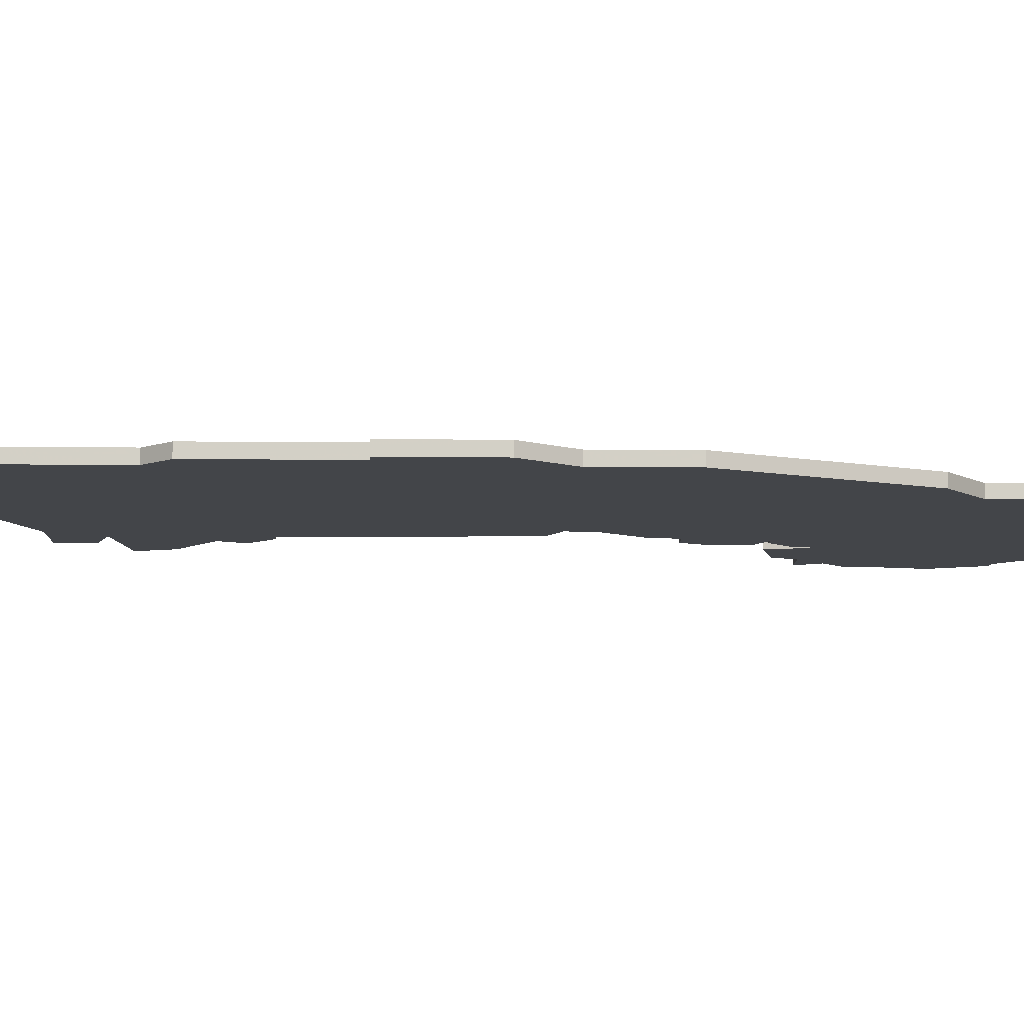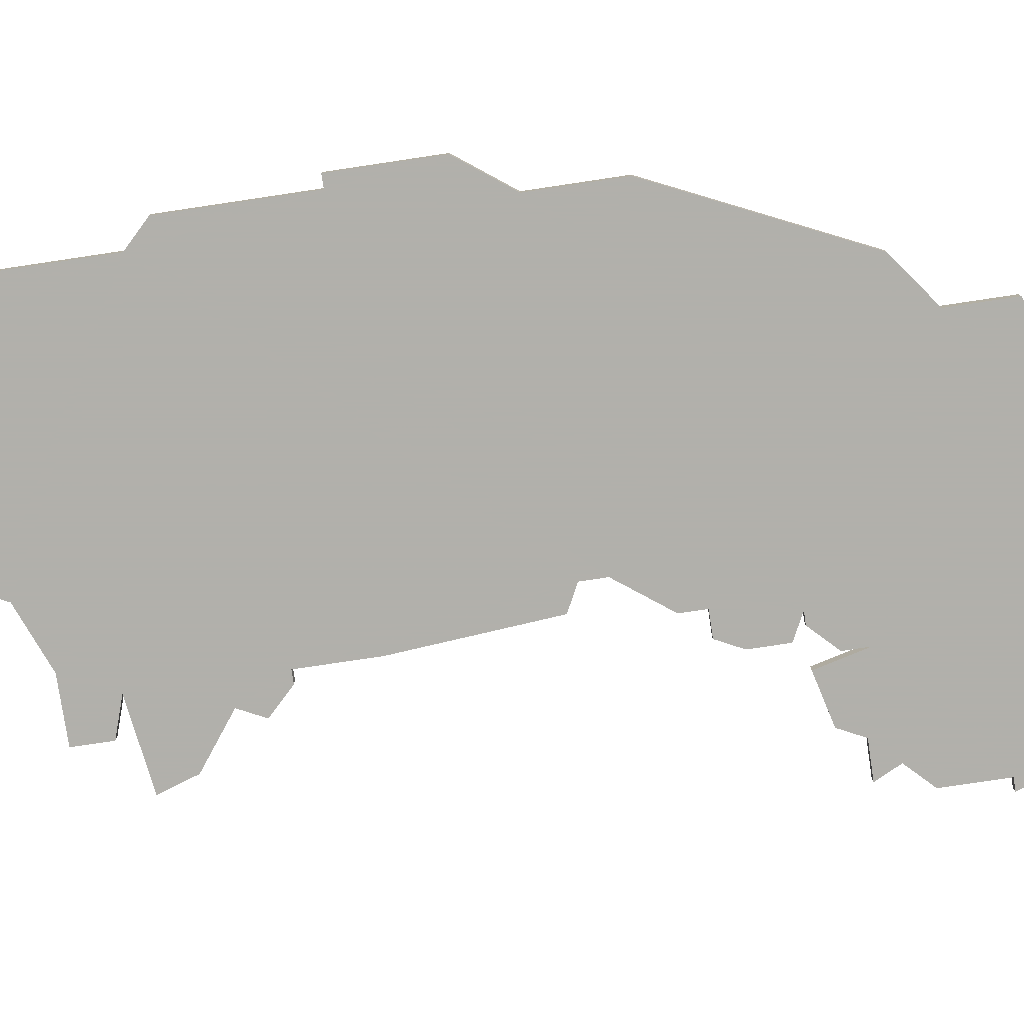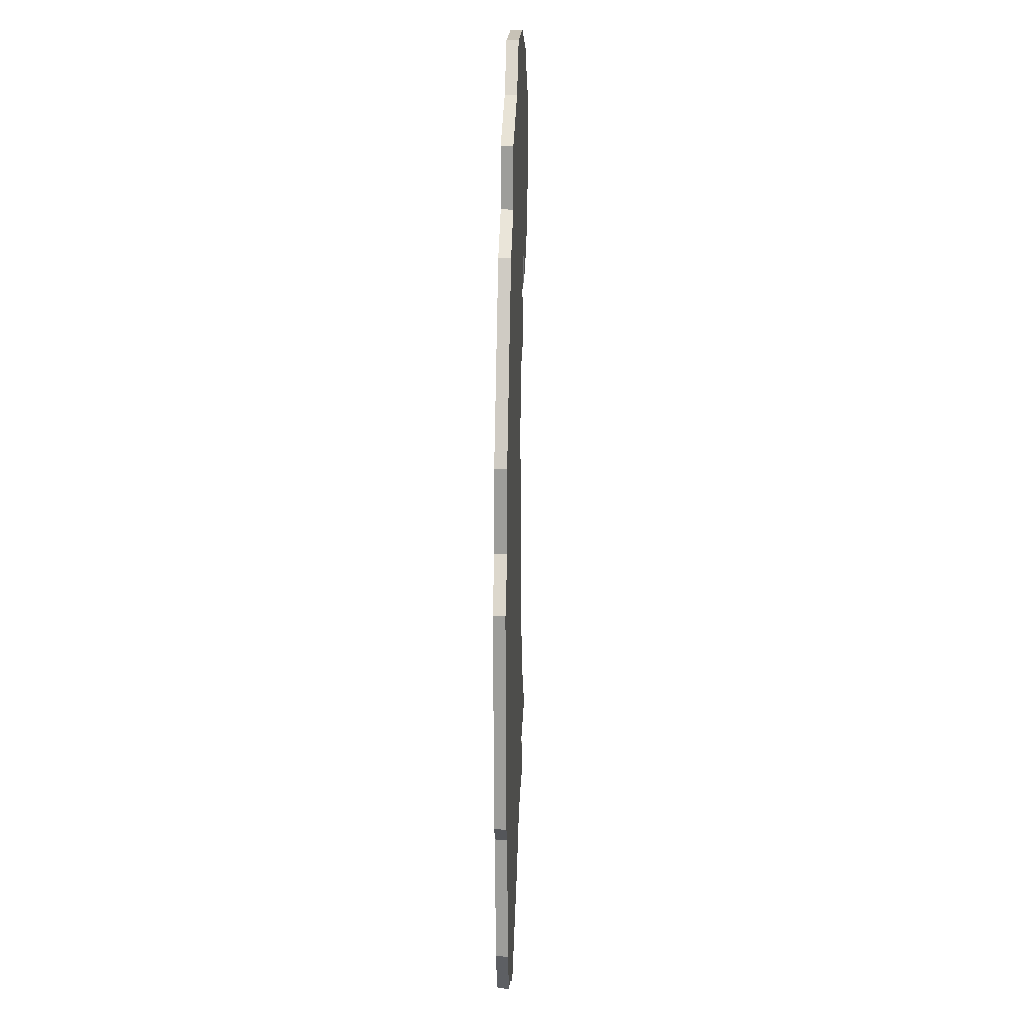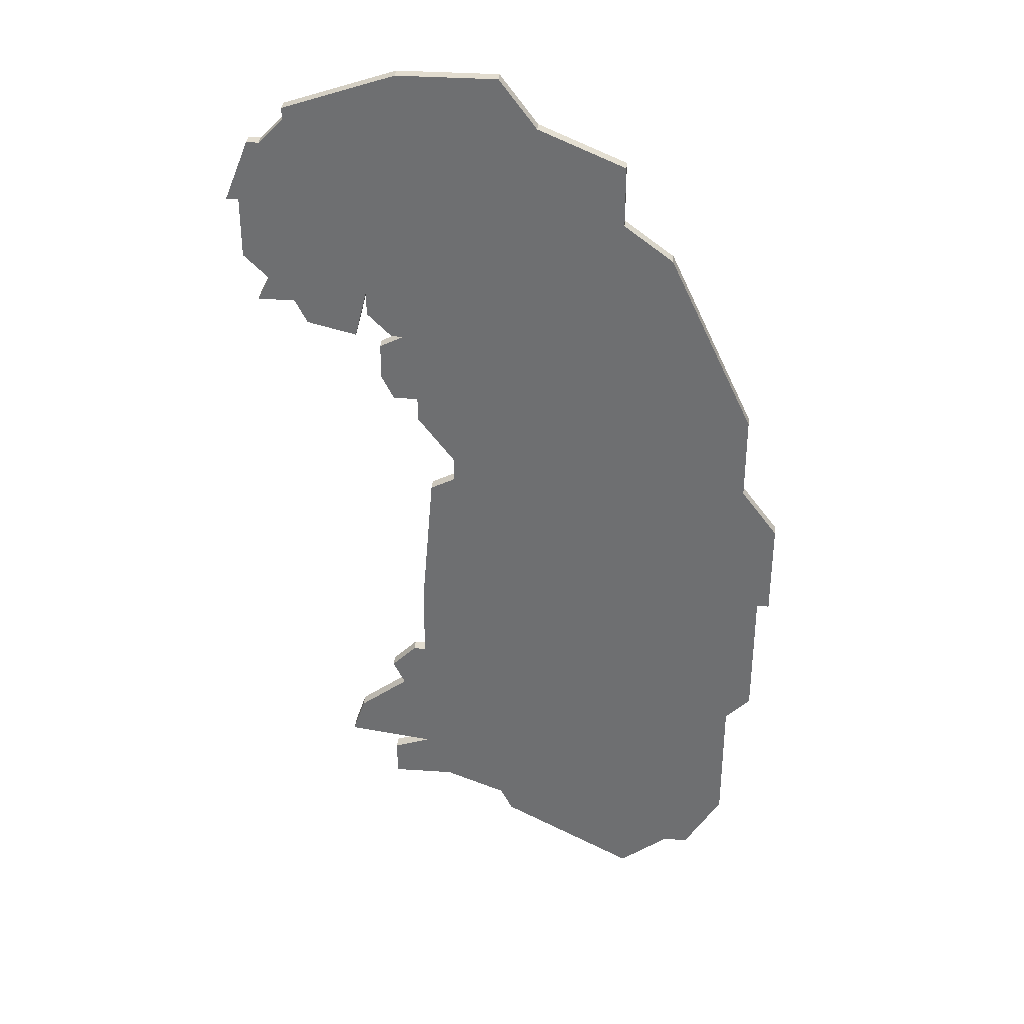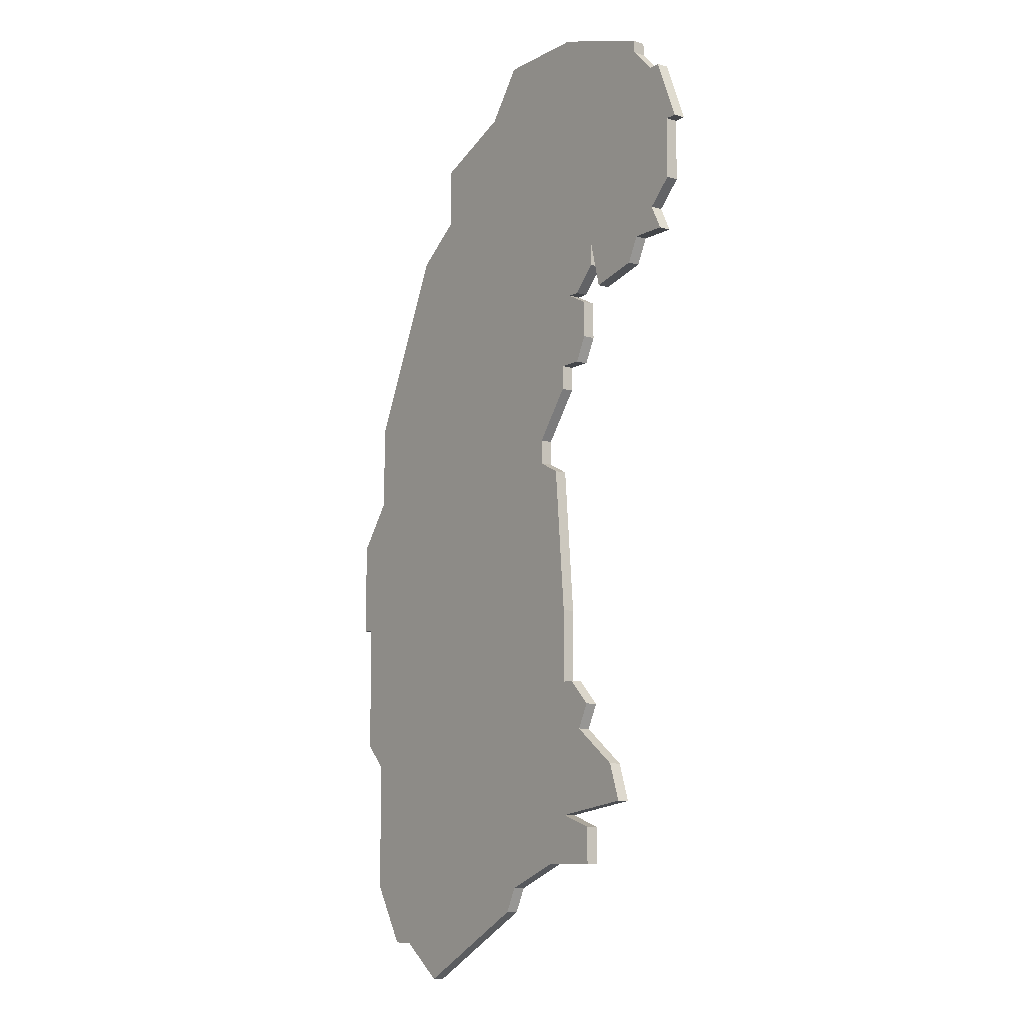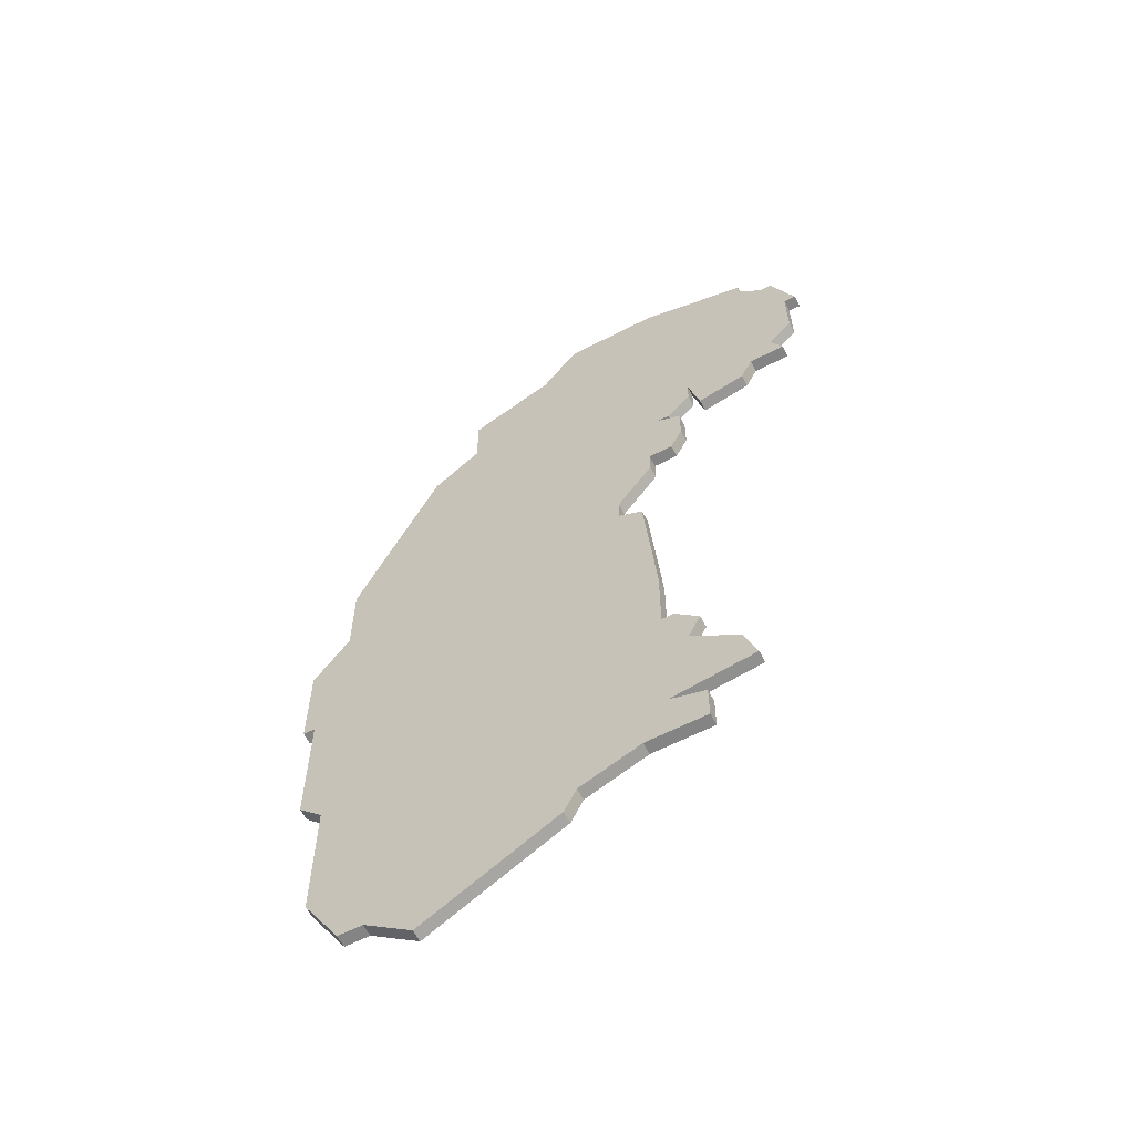
<metadata>
{"format":"obj","ext":"obj","renderer":"f3d","projection":"perspective","resolution":1024,"background":"white","views":[{"elev":-8.8,"azim":88.5,"up":"+Z"},{"elev":-78.5,"azim":98.5,"up":"+Z"},{"elev":19.3,"azim":92.5,"up":"+Y"},{"elev":34.7,"azim":5.1,"up":"+Y"},{"elev":-9.8,"azim":-126.3,"up":"+Y"},{"elev":-61.4,"azim":-152.3,"up":"+Y"}]}
</metadata>
<code>
v 2958 -1313 0
v 2949 -1316 0
v 2949 -1317 0
v 2947 -1319 0
v 2946 -1319 0
v 2944 -1324 0
v 2945 -1324 0
v 2945 -1329 0
v 2947 -1331 0
v 2946 -1333 0
v 2949 -1333 0
v 2950 -1335 0
v 2954 -1336 0
v 2955 -1332 0
v 2955 -1334 0
v 2957 -1336 0
v 2958 -1336 0
v 2956 -1337 0
v 2956 -1340 0
v 2957 -1342 0
v 2959 -1342 0
v 2959 -1344 0
v 2962 -1348 0
v 2962 -1350 0
v 2960 -1351 0
v 2959 -1363 0
v 2959 -1369 0
v 2958 -1369 0
v 2956 -1371 0
v 2957 -1373 0
v 2953 -1376 0
v 2952 -1379 0
v 2959 -1380 0
v 2956 -1381 0
v 2956 -1384 0
v 2961 -1384 0
v 2966 -1386 0
v 2967 -1388 0
v 2978 -1394 0
v 2982 -1391 0
v 2984 -1391 0
v 2987 -1386 0
v 2987 -1375 0
v 2989 -1373 0
v 2989 -1362 0
v 2990 -1362 0
v 2990 -1354 0
v 2987 -1350 0
v 2987 -1343 0
v 2980 -1328 0
v 2976 -1325 0
v 2976 -1320 0
v 2969 -1317 0
v 2966 -1313 0
v 2958 -1313 1
v 2949 -1316 1
v 2949 -1317 1
v 2947 -1319 1
v 2946 -1319 1
v 2944 -1324 1
v 2945 -1324 1
v 2945 -1329 1
v 2947 -1331 1
v 2946 -1333 1
v 2949 -1333 1
v 2950 -1335 1
v 2954 -1336 1
v 2955 -1332 1
v 2955 -1334 1
v 2957 -1336 1
v 2958 -1336 1
v 2956 -1337 1
v 2956 -1340 1
v 2957 -1342 1
v 2959 -1342 1
v 2959 -1344 1
v 2962 -1348 1
v 2962 -1350 1
v 2960 -1351 1
v 2959 -1363 1
v 2959 -1369 1
v 2958 -1369 1
v 2956 -1371 1
v 2957 -1373 1
v 2953 -1376 1
v 2952 -1379 1
v 2959 -1380 1
v 2956 -1381 1
v 2956 -1384 1
v 2961 -1384 1
v 2966 -1386 1
v 2967 -1388 1
v 2978 -1394 1
v 2982 -1391 1
v 2984 -1391 1
v 2987 -1386 1
v 2987 -1375 1
v 2989 -1373 1
v 2989 -1362 1
v 2990 -1362 1
v 2990 -1354 1
v 2987 -1350 1
v 2987 -1343 1
v 2980 -1328 1
v 2976 -1325 1
v 2976 -1320 1
v 2969 -1317 1
v 2966 -1313 1
f 2 1 54
f 6 5 4
f 9 8 7
f 11 10 9
f 13 12 11
f 16 15 14
f 19 18 17
f 21 20 19
f 23 22 21
f 26 25 24
f 29 28 27
f 32 31 30
f 35 34 33
f 39 38 37
f 42 41 40
f 45 44 43
f 47 46 45
f 50 49 48
f 53 52 51
f 2 54 53
f 6 4 3
f 11 9 7
f 14 13 11
f 17 16 14
f 21 19 17
f 27 26 24
f 30 29 27
f 33 32 30
f 36 35 33
f 40 39 37
f 43 42 40
f 47 45 43
f 51 50 48
f 2 53 51
f 7 6 3
f 14 11 7
f 23 21 17
f 33 30 27
f 37 36 33
f 43 40 37
f 48 47 43
f 2 51 48
f 14 7 3
f 33 27 24
f 43 37 33
f 2 48 43
f 14 3 2
f 43 33 24
f 17 14 2
f 43 24 23
f 17 2 43
f 43 23 17
f 108 55 56
f 58 59 60
f 61 62 63
f 63 64 65
f 65 66 67
f 68 69 70
f 71 72 73
f 73 74 75
f 75 76 77
f 78 79 80
f 81 82 83
f 84 85 86
f 87 88 89
f 91 92 93
f 94 95 96
f 97 98 99
f 99 100 101
f 102 103 104
f 105 106 107
f 107 108 56
f 57 58 60
f 61 63 65
f 65 67 68
f 68 70 71
f 71 73 75
f 78 80 81
f 81 83 84
f 84 86 87
f 87 89 90
f 91 93 94
f 94 96 97
f 97 99 101
f 102 104 105
f 105 107 56
f 57 60 61
f 61 65 68
f 71 75 77
f 81 84 87
f 87 90 91
f 91 94 97
f 97 101 102
f 102 105 56
f 57 61 68
f 78 81 87
f 87 91 97
f 97 102 56
f 56 57 68
f 78 87 97
f 56 68 71
f 77 78 97
f 97 56 71
f 71 77 97
f 56 55 2
f 2 55 1
f 57 56 3
f 3 56 2
f 58 57 4
f 4 57 3
f 59 58 5
f 5 58 4
f 60 59 6
f 6 59 5
f 61 60 7
f 7 60 6
f 62 61 8
f 8 61 7
f 63 62 9
f 9 62 8
f 64 63 10
f 10 63 9
f 65 64 11
f 11 64 10
f 66 65 12
f 12 65 11
f 67 66 13
f 13 66 12
f 68 67 14
f 14 67 13
f 69 68 15
f 15 68 14
f 70 69 16
f 16 69 15
f 71 70 17
f 17 70 16
f 72 71 18
f 18 71 17
f 73 72 19
f 19 72 18
f 74 73 20
f 20 73 19
f 75 74 21
f 21 74 20
f 76 75 22
f 22 75 21
f 77 76 23
f 23 76 22
f 78 77 24
f 24 77 23
f 79 78 25
f 25 78 24
f 80 79 26
f 26 79 25
f 81 80 27
f 27 80 26
f 82 81 28
f 28 81 27
f 83 82 29
f 29 82 28
f 84 83 30
f 30 83 29
f 85 84 31
f 31 84 30
f 86 85 32
f 32 85 31
f 87 86 33
f 33 86 32
f 88 87 34
f 34 87 33
f 89 88 35
f 35 88 34
f 90 89 36
f 36 89 35
f 91 90 37
f 37 90 36
f 92 91 38
f 38 91 37
f 93 92 39
f 39 92 38
f 94 93 40
f 40 93 39
f 95 94 41
f 41 94 40
f 96 95 42
f 42 95 41
f 97 96 43
f 43 96 42
f 98 97 44
f 44 97 43
f 99 98 45
f 45 98 44
f 100 99 46
f 46 99 45
f 101 100 47
f 47 100 46
f 102 101 48
f 48 101 47
f 103 102 49
f 49 102 48
f 104 103 50
f 50 103 49
f 105 104 51
f 51 104 50
f 106 105 52
f 52 105 51
f 107 106 53
f 53 106 52
f 55 108 1
f 1 108 54
f 108 107 54
f 54 107 53

</code>
